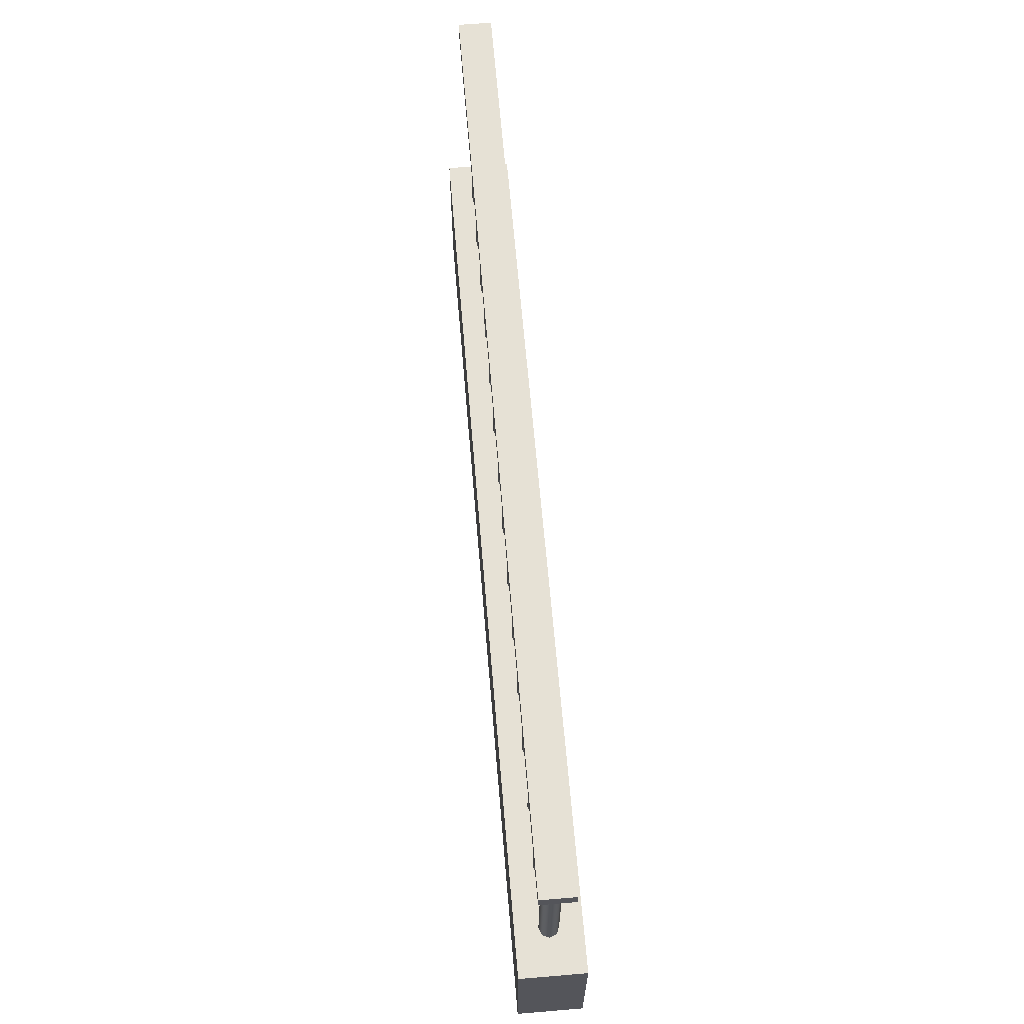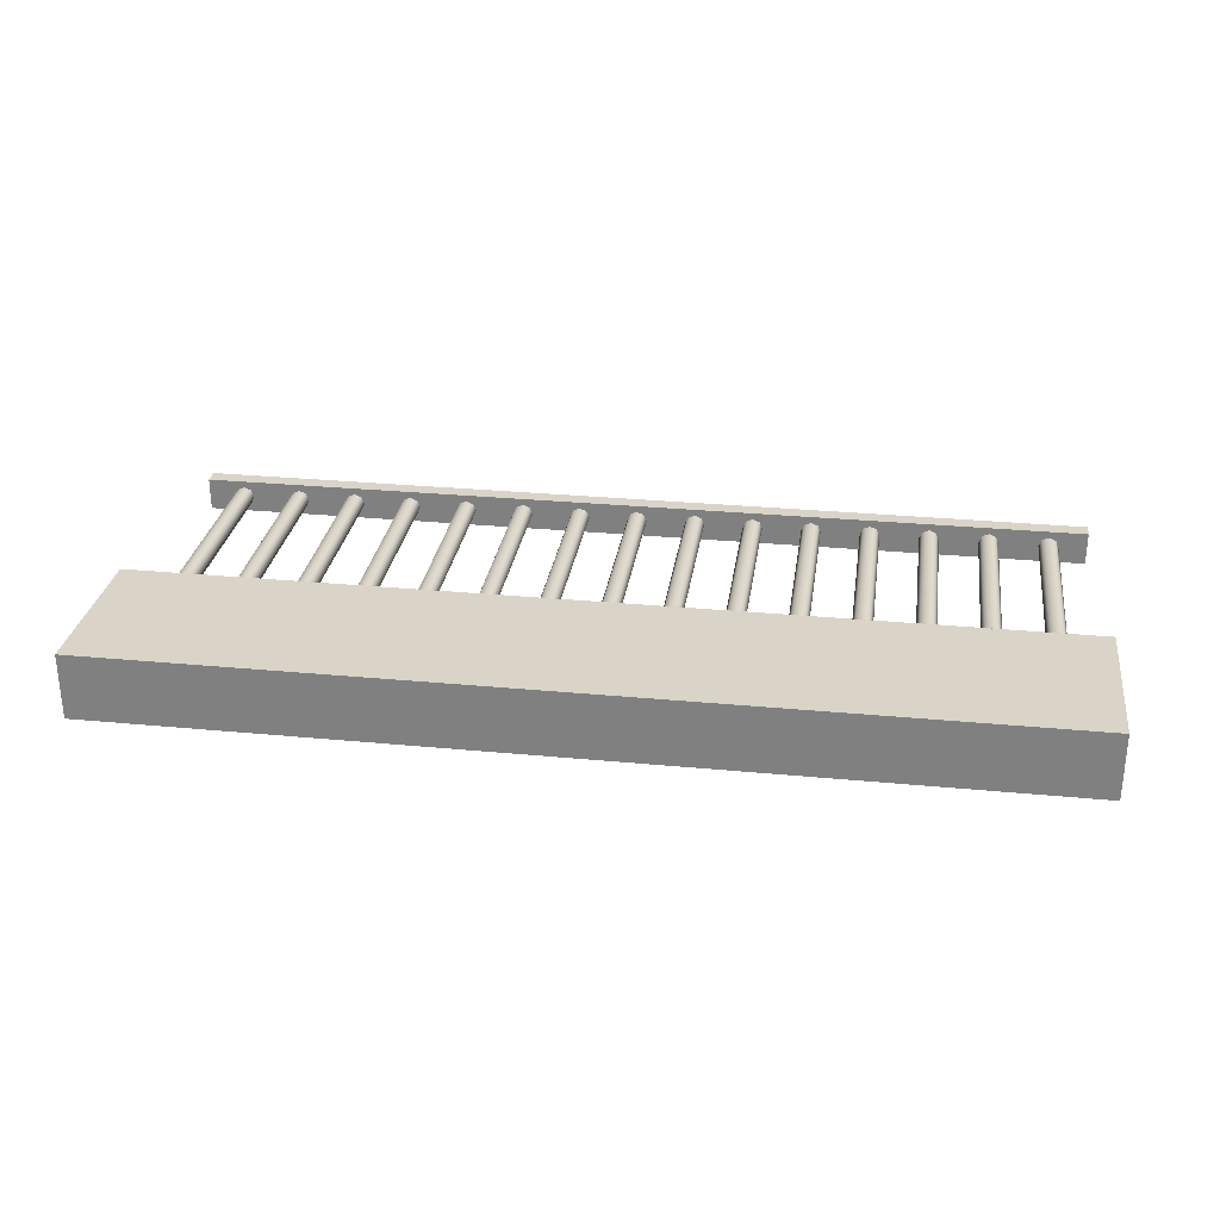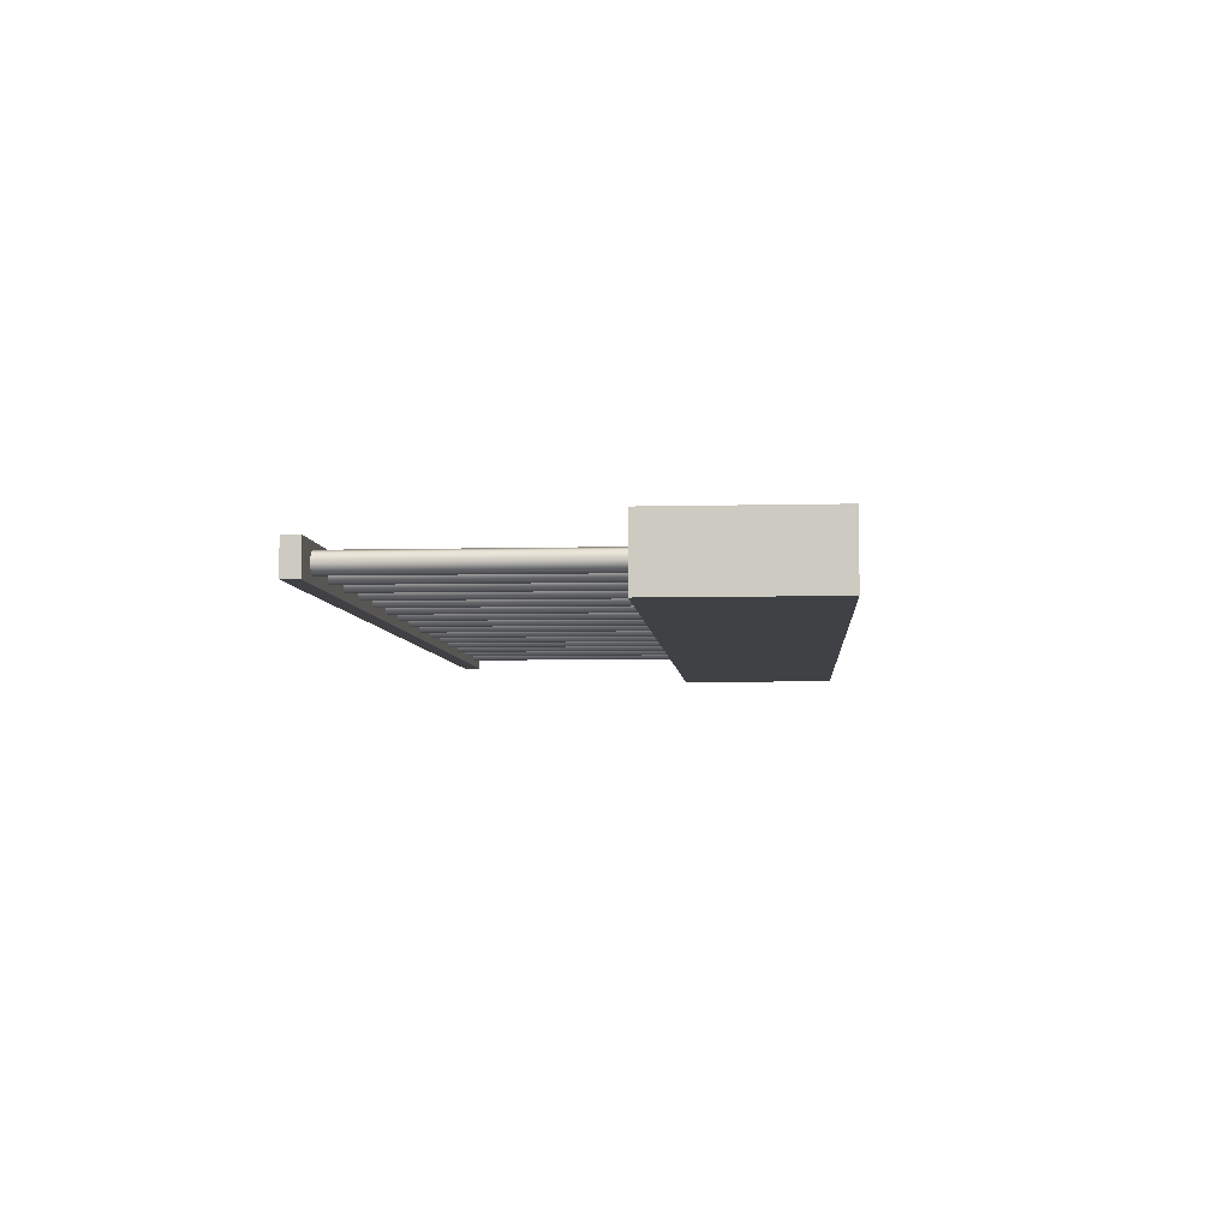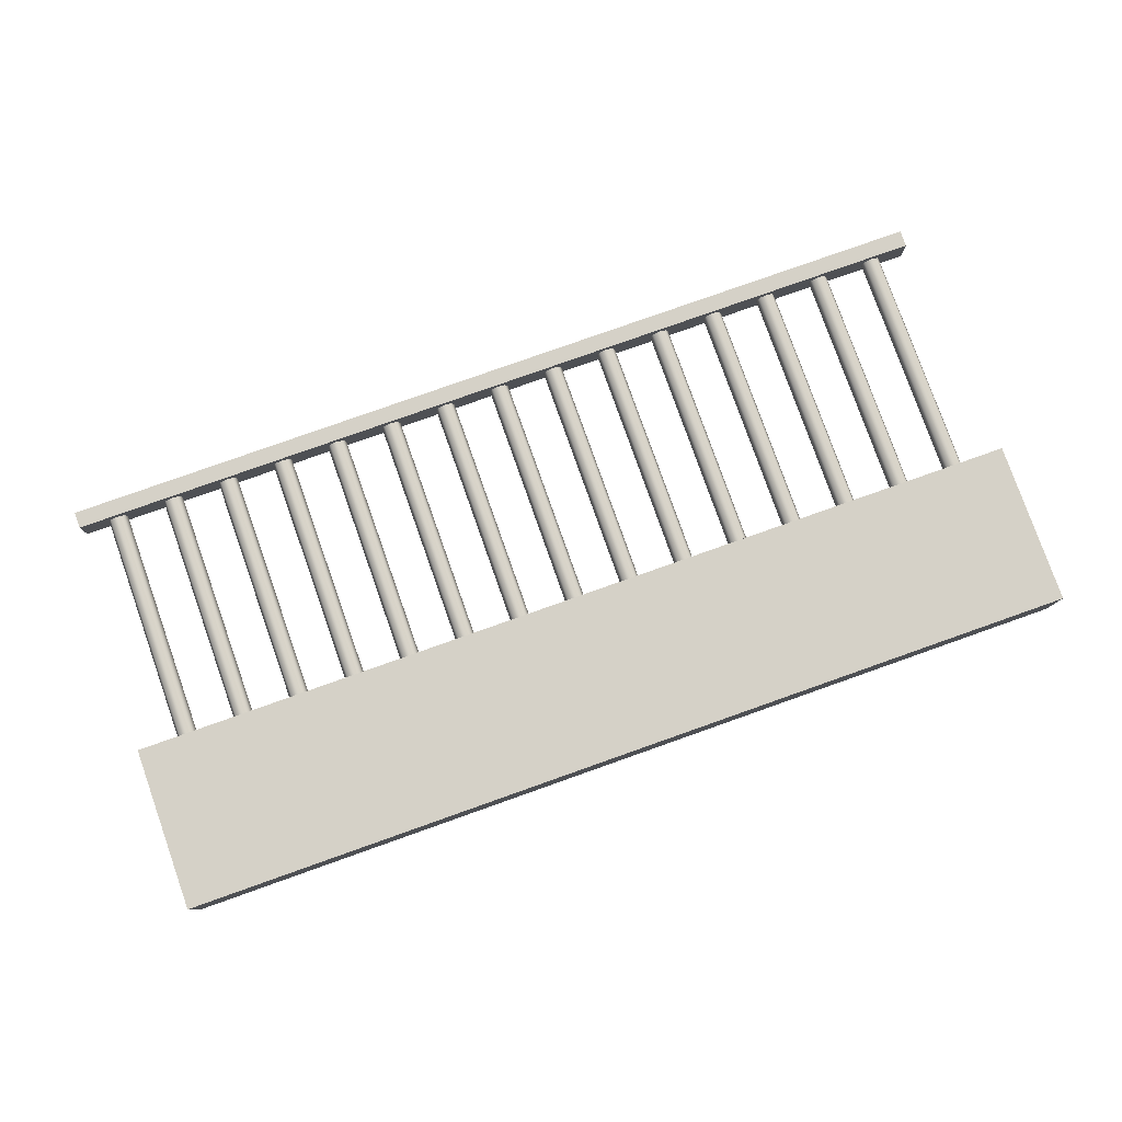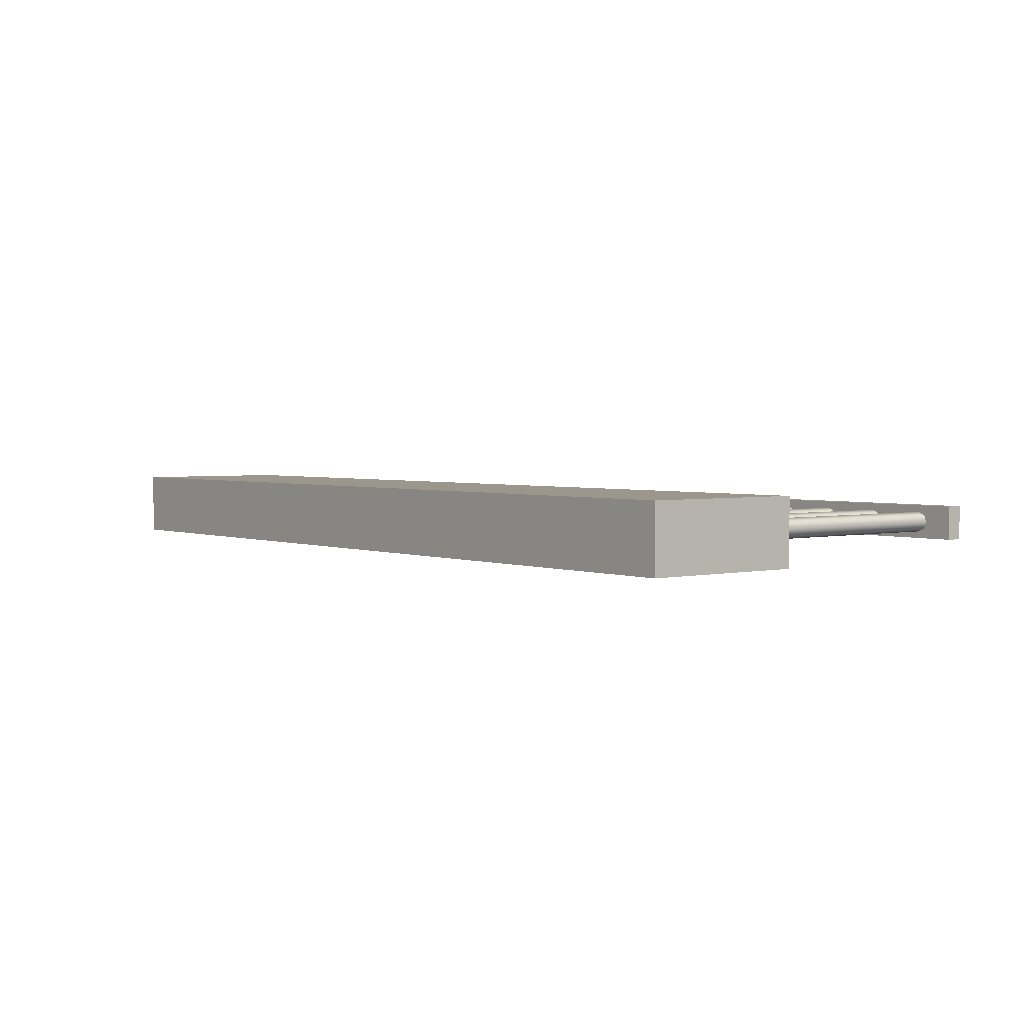
<metadata>
{"format":"obj","ext":"obj","renderer":"f3d","projection":"perspective","resolution":1024,"background":"white","views":[{"elev":64.4,"azim":85.2,"up":"+Y"},{"elev":28.5,"azim":8.2,"up":"+Z"},{"elev":-5.6,"azim":-85.5,"up":"+Z"},{"elev":79.5,"azim":-19.5,"up":"+Z"},{"elev":2.7,"azim":51.7,"up":"+Z"}]}
</metadata>
<code>
o Cube.2664_Cube.058
v -1.532 0.6518 -0.3607
v -1.532 0.6533 -0.3607
v -1.532 0.6518 -0.3577
v -1.532 0.6533 -0.3577
v -1.615 0.6518 -0.3607
v -1.615 0.6533 -0.3607
v -1.615 0.6518 -0.3577
v -1.615 0.6533 -0.3577
f 2 3 1
f 4 7 3
f 8 5 7
f 6 1 5
f 7 1 3
f 4 6 8
f 2 4 3
f 4 8 7
f 8 6 5
f 6 2 1
f 7 5 1
f 4 2 6
o Cylinder
v -1.611 0.6203 -0.3583
v -1.611 0.6518 -0.3583
v -1.612 0.6203 -0.3586
v -1.612 0.6518 -0.3586
v -1.612 0.6203 -0.3592
v -1.612 0.6518 -0.3592
v -1.612 0.6203 -0.3599
v -1.612 0.6518 -0.3599
v -1.611 0.6203 -0.3601
v -1.611 0.6518 -0.3601
v -1.611 0.6203 -0.3599
v -1.611 0.6518 -0.3599
v -1.61 0.6203 -0.3592
v -1.61 0.6518 -0.3592
v -1.611 0.6203 -0.3586
v -1.611 0.6518 -0.3586
v -1.606 0.6203 -0.3583
v -1.606 0.6518 -0.3583
v -1.607 0.6203 -0.3586
v -1.607 0.6518 -0.3586
v -1.607 0.6203 -0.3592
v -1.607 0.6518 -0.3592
v -1.607 0.6203 -0.3599
v -1.607 0.6518 -0.3599
v -1.606 0.6203 -0.3601
v -1.606 0.6518 -0.3601
v -1.605 0.6203 -0.3599
v -1.605 0.6518 -0.3599
v -1.605 0.6203 -0.3592
v -1.605 0.6518 -0.3592
v -1.605 0.6203 -0.3586
v -1.605 0.6518 -0.3586
v -1.6 0.6203 -0.3583
v -1.6 0.6518 -0.3583
v -1.601 0.6203 -0.3586
v -1.601 0.6518 -0.3586
v -1.601 0.6203 -0.3592
v -1.601 0.6518 -0.3592
v -1.601 0.6203 -0.3599
v -1.601 0.6518 -0.3599
v -1.6 0.6203 -0.3601
v -1.6 0.6518 -0.3601
v -1.6 0.6203 -0.3599
v -1.6 0.6518 -0.3599
v -1.6 0.6203 -0.3592
v -1.6 0.6518 -0.3592
v -1.6 0.6203 -0.3586
v -1.6 0.6518 -0.3586
v -1.595 0.6203 -0.3583
v -1.595 0.6518 -0.3583
v -1.596 0.6203 -0.3586
v -1.596 0.6518 -0.3586
v -1.596 0.6203 -0.3592
v -1.596 0.6518 -0.3592
v -1.596 0.6203 -0.3599
v -1.596 0.6518 -0.3599
v -1.595 0.6203 -0.3601
v -1.595 0.6518 -0.3601
v -1.594 0.6203 -0.3599
v -1.594 0.6518 -0.3599
v -1.594 0.6203 -0.3592
v -1.594 0.6518 -0.3592
v -1.594 0.6203 -0.3586
v -1.594 0.6518 -0.3586
v -1.59 0.6203 -0.3583
v -1.59 0.6518 -0.3583
v -1.59 0.6203 -0.3586
v -1.59 0.6518 -0.3586
v -1.591 0.6203 -0.3592
v -1.591 0.6518 -0.3592
v -1.59 0.6203 -0.3599
v -1.59 0.6518 -0.3599
v -1.59 0.6203 -0.3601
v -1.59 0.6518 -0.3601
v -1.589 0.6203 -0.3599
v -1.589 0.6518 -0.3599
v -1.589 0.6203 -0.3592
v -1.589 0.6518 -0.3592
v -1.589 0.6203 -0.3586
v -1.589 0.6518 -0.3586
v -1.584 0.6203 -0.3583
v -1.584 0.6518 -0.3583
v -1.585 0.6203 -0.3586
v -1.585 0.6518 -0.3586
v -1.585 0.6203 -0.3592
v -1.585 0.6518 -0.3592
v -1.585 0.6203 -0.3599
v -1.585 0.6518 -0.3599
v -1.584 0.6203 -0.3601
v -1.584 0.6518 -0.3601
v -1.584 0.6203 -0.3599
v -1.584 0.6518 -0.3599
v -1.583 0.6203 -0.3592
v -1.583 0.6518 -0.3592
v -1.584 0.6203 -0.3586
v -1.584 0.6518 -0.3586
v -1.579 0.6203 -0.3583
v -1.579 0.6518 -0.3583
v -1.58 0.6203 -0.3586
v -1.58 0.6518 -0.3586
v -1.58 0.6203 -0.3592
v -1.58 0.6518 -0.3592
v -1.58 0.6203 -0.3599
v -1.58 0.6518 -0.3599
v -1.579 0.6203 -0.3601
v -1.579 0.6518 -0.3601
v -1.578 0.6203 -0.3599
v -1.578 0.6518 -0.3599
v -1.578 0.6203 -0.3592
v -1.578 0.6518 -0.3592
v -1.578 0.6203 -0.3586
v -1.578 0.6518 -0.3586
v -1.573 0.6203 -0.3583
v -1.573 0.6518 -0.3583
v -1.574 0.6203 -0.3586
v -1.574 0.6518 -0.3586
v -1.574 0.6203 -0.3592
v -1.574 0.6518 -0.3592
v -1.574 0.6203 -0.3599
v -1.574 0.6518 -0.3599
v -1.573 0.6203 -0.3601
v -1.573 0.6518 -0.3601
v -1.573 0.6203 -0.3599
v -1.573 0.6518 -0.3599
v -1.573 0.6203 -0.3592
v -1.573 0.6518 -0.3592
v -1.573 0.6203 -0.3586
v -1.573 0.6518 -0.3586
v -1.568 0.6203 -0.3583
v -1.568 0.6518 -0.3583
v -1.569 0.6203 -0.3586
v -1.569 0.6518 -0.3586
v -1.569 0.6203 -0.3592
v -1.569 0.6518 -0.3592
v -1.569 0.6203 -0.3599
v -1.569 0.6518 -0.3599
v -1.568 0.6203 -0.3601
v -1.568 0.6518 -0.3601
v -1.567 0.6203 -0.3599
v -1.567 0.6518 -0.3599
v -1.567 0.6203 -0.3592
v -1.567 0.6518 -0.3592
v -1.567 0.6203 -0.3586
v -1.567 0.6518 -0.3586
v -1.563 0.6203 -0.3583
v -1.563 0.6518 -0.3583
v -1.563 0.6203 -0.3586
v -1.563 0.6518 -0.3586
v -1.564 0.6203 -0.3592
v -1.564 0.6518 -0.3592
v -1.563 0.6203 -0.3599
v -1.563 0.6518 -0.3599
v -1.563 0.6203 -0.3601
v -1.563 0.6518 -0.3601
v -1.562 0.6203 -0.3599
v -1.562 0.6518 -0.3599
v -1.562 0.6203 -0.3592
v -1.562 0.6518 -0.3592
v -1.562 0.6203 -0.3586
v -1.562 0.6518 -0.3586
v -1.557 0.6203 -0.3583
v -1.557 0.6518 -0.3583
v -1.558 0.6203 -0.3586
v -1.558 0.6518 -0.3586
v -1.558 0.6203 -0.3592
v -1.558 0.6518 -0.3592
v -1.558 0.6203 -0.3599
v -1.558 0.6518 -0.3599
v -1.557 0.6203 -0.3601
v -1.557 0.6518 -0.3601
v -1.557 0.6203 -0.3599
v -1.557 0.6518 -0.3599
v -1.556 0.6203 -0.3592
v -1.556 0.6518 -0.3592
v -1.557 0.6203 -0.3586
v -1.557 0.6518 -0.3586
v -1.552 0.6203 -0.3583
v -1.552 0.6518 -0.3583
v -1.553 0.6203 -0.3586
v -1.553 0.6518 -0.3586
v -1.553 0.6203 -0.3592
v -1.553 0.6518 -0.3592
v -1.553 0.6203 -0.3599
v -1.553 0.6518 -0.3599
v -1.552 0.6203 -0.3601
v -1.552 0.6518 -0.3601
v -1.551 0.6203 -0.3599
v -1.551 0.6518 -0.3599
v -1.551 0.6203 -0.3592
v -1.551 0.6518 -0.3592
v -1.551 0.6203 -0.3586
v -1.551 0.6518 -0.3586
v -1.546 0.6203 -0.3583
v -1.546 0.6518 -0.3583
v -1.547 0.6203 -0.3586
v -1.547 0.6518 -0.3586
v -1.547 0.6203 -0.3592
v -1.547 0.6518 -0.3592
v -1.547 0.6203 -0.3599
v -1.547 0.6518 -0.3599
v -1.546 0.6203 -0.3601
v -1.546 0.6518 -0.3601
v -1.546 0.6203 -0.3599
v -1.546 0.6518 -0.3599
v -1.546 0.6203 -0.3592
v -1.546 0.6518 -0.3592
v -1.546 0.6203 -0.3586
v -1.546 0.6518 -0.3586
v -1.541 0.6203 -0.3583
v -1.541 0.6518 -0.3583
v -1.542 0.6203 -0.3586
v -1.542 0.6518 -0.3586
v -1.542 0.6203 -0.3592
v -1.542 0.6518 -0.3592
v -1.542 0.6203 -0.3599
v -1.542 0.6518 -0.3599
v -1.541 0.6203 -0.3601
v -1.541 0.6518 -0.3601
v -1.54 0.6203 -0.3599
v -1.54 0.6518 -0.3599
v -1.54 0.6203 -0.3592
v -1.54 0.6518 -0.3592
v -1.54 0.6203 -0.3586
v -1.54 0.6518 -0.3586
v -1.536 0.6203 -0.3583
v -1.536 0.6518 -0.3583
v -1.536 0.6203 -0.3586
v -1.536 0.6518 -0.3586
v -1.537 0.6203 -0.3592
v -1.537 0.6518 -0.3592
v -1.536 0.6203 -0.3599
v -1.536 0.6518 -0.3599
v -1.536 0.6203 -0.3601
v -1.536 0.6518 -0.3601
v -1.535 0.6203 -0.3599
v -1.535 0.6518 -0.3599
v -1.535 0.6203 -0.3592
v -1.535 0.6518 -0.3592
v -1.535 0.6203 -0.3586
v -1.535 0.6518 -0.3586
f 10 11 9
f 12 13 11
f 14 15 13
f 16 17 15
f 18 19 17
f 20 21 19
f 10 22 18
f 22 23 21
f 24 9 23
f 15 19 23
f 26 27 25
f 28 29 27
f 30 31 29
f 32 33 31
f 34 35 33
f 36 37 35
f 26 38 34
f 38 39 37
f 40 25 39
f 31 35 39
f 42 43 41
f 44 45 43
f 46 47 45
f 48 49 47
f 50 51 49
f 52 53 51
f 42 54 50
f 54 55 53
f 56 41 55
f 47 51 55
f 58 59 57
f 60 61 59
f 62 63 61
f 64 65 63
f 66 67 65
f 68 69 67
f 62 58 70
f 70 71 69
f 72 57 71
f 63 67 71
f 74 75 73
f 76 77 75
f 78 79 77
f 80 81 79
f 82 83 81
f 84 85 83
f 80 78 86
f 86 87 85
f 88 73 87
f 79 83 87
f 90 91 89
f 92 93 91
f 94 95 93
f 96 97 95
f 98 99 97
f 100 101 99
f 94 90 102
f 102 103 101
f 104 89 103
f 95 99 103
f 106 107 105
f 108 109 107
f 110 111 109
f 112 113 111
f 114 115 113
f 116 117 115
f 114 112 110
f 118 119 117
f 120 105 119
f 107 111 115
f 122 123 121
f 124 125 123
f 126 127 125
f 128 129 127
f 130 131 129
f 132 133 131
f 128 126 134
f 134 135 133
f 136 121 135
f 133 135 127
f 138 139 137
f 140 141 139
f 142 143 141
f 144 145 143
f 146 147 145
f 148 149 147
f 144 142 150
f 150 151 149
f 152 137 151
f 149 151 143
f 154 155 153
f 156 157 155
f 158 159 157
f 160 161 159
f 162 163 161
f 164 165 163
f 160 158 166
f 166 167 165
f 168 153 167
f 165 167 159
f 170 171 169
f 172 173 171
f 174 175 173
f 176 177 175
f 178 179 177
f 180 181 179
f 176 174 182
f 182 183 181
f 184 169 183
f 181 183 175
f 186 187 185
f 188 189 187
f 190 191 189
f 192 193 191
f 194 195 193
f 196 197 195
f 192 190 198
f 198 199 197
f 200 185 199
f 197 199 191
f 202 203 201
f 204 205 203
f 206 207 205
f 208 209 207
f 210 211 209
f 212 213 211
f 208 206 214
f 214 215 213
f 216 201 215
f 215 203 207
f 218 219 217
f 220 221 219
f 222 223 221
f 224 225 223
f 226 227 225
f 228 229 227
f 230 226 222
f 230 231 229
f 232 217 231
f 229 231 223
f 234 235 233
f 236 237 235
f 238 239 237
f 240 241 239
f 242 243 241
f 244 245 243
f 240 238 246
f 246 247 245
f 248 233 247
f 247 235 239
f 10 12 11
f 12 14 13
f 14 16 15
f 16 18 17
f 18 20 19
f 20 22 21
f 14 12 10
f 10 24 22
f 22 20 18
f 18 16 14
f 14 10 18
f 22 24 23
f 24 10 9
f 23 9 11
f 11 13 15
f 15 17 19
f 19 21 23
f 23 11 15
f 26 28 27
f 28 30 29
f 30 32 31
f 32 34 33
f 34 36 35
f 36 38 37
f 30 28 26
f 26 40 38
f 38 36 34
f 34 32 30
f 30 26 34
f 38 40 39
f 40 26 25
f 39 25 27
f 27 29 31
f 31 33 35
f 35 37 39
f 39 27 31
f 42 44 43
f 44 46 45
f 46 48 47
f 48 50 49
f 50 52 51
f 52 54 53
f 46 44 42
f 42 56 54
f 54 52 50
f 50 48 46
f 46 42 50
f 54 56 55
f 56 42 41
f 55 41 43
f 43 45 47
f 47 49 51
f 51 53 55
f 55 43 47
f 58 60 59
f 60 62 61
f 62 64 63
f 64 66 65
f 66 68 67
f 68 70 69
f 62 60 58
f 58 72 70
f 70 68 66
f 66 64 70
f 64 62 70
f 70 72 71
f 72 58 57
f 71 57 59
f 59 61 63
f 63 65 67
f 67 69 71
f 71 59 63
f 74 76 75
f 76 78 77
f 78 80 79
f 80 82 81
f 82 84 83
f 84 86 85
f 78 76 74
f 74 88 78
f 88 86 78
f 86 84 82
f 82 80 86
f 86 88 87
f 88 74 73
f 87 73 75
f 75 77 79
f 79 81 83
f 83 85 87
f 87 75 79
f 90 92 91
f 92 94 93
f 94 96 95
f 96 98 97
f 98 100 99
f 100 102 101
f 94 92 90
f 90 104 102
f 102 100 98
f 98 96 102
f 96 94 102
f 102 104 103
f 104 90 89
f 103 89 91
f 91 93 95
f 95 97 99
f 99 101 103
f 103 91 95
f 106 108 107
f 108 110 109
f 110 112 111
f 112 114 113
f 114 116 115
f 116 118 117
f 110 108 106
f 106 120 110
f 120 118 110
f 118 116 110
f 116 114 110
f 118 120 119
f 120 106 105
f 119 105 107
f 107 109 111
f 111 113 115
f 115 117 119
f 119 107 115
f 122 124 123
f 124 126 125
f 126 128 127
f 128 130 129
f 130 132 131
f 132 134 133
f 126 124 134
f 124 122 134
f 122 136 134
f 134 132 130
f 130 128 134
f 134 136 135
f 136 122 121
f 135 121 127
f 121 123 127
f 123 125 127
f 127 129 131
f 131 133 127
f 138 140 139
f 140 142 141
f 142 144 143
f 144 146 145
f 146 148 147
f 148 150 149
f 142 140 150
f 140 138 150
f 138 152 150
f 150 148 146
f 146 144 150
f 150 152 151
f 152 138 137
f 151 137 143
f 137 139 143
f 139 141 143
f 143 145 147
f 147 149 143
f 154 156 155
f 156 158 157
f 158 160 159
f 160 162 161
f 162 164 163
f 164 166 165
f 158 156 166
f 156 154 166
f 154 168 166
f 166 164 162
f 162 160 166
f 166 168 167
f 168 154 153
f 167 153 159
f 153 155 159
f 155 157 159
f 159 161 163
f 163 165 159
f 170 172 171
f 172 174 173
f 174 176 175
f 176 178 177
f 178 180 179
f 180 182 181
f 174 172 182
f 172 170 182
f 170 184 182
f 182 180 178
f 178 176 182
f 182 184 183
f 184 170 169
f 183 169 175
f 169 171 175
f 171 173 175
f 175 177 179
f 179 181 175
f 186 188 187
f 188 190 189
f 190 192 191
f 192 194 193
f 194 196 195
f 196 198 197
f 190 188 198
f 188 186 198
f 186 200 198
f 198 196 194
f 194 192 198
f 198 200 199
f 200 186 185
f 199 185 191
f 185 187 191
f 187 189 191
f 191 193 195
f 195 197 191
f 202 204 203
f 204 206 205
f 206 208 207
f 208 210 209
f 210 212 211
f 212 214 213
f 206 204 214
f 204 202 214
f 202 216 214
f 214 212 210
f 210 208 214
f 214 216 215
f 216 202 201
f 215 201 203
f 203 205 207
f 207 209 211
f 211 213 207
f 213 215 207
f 218 220 219
f 220 222 221
f 222 224 223
f 224 226 225
f 226 228 227
f 228 230 229
f 222 220 218
f 218 232 230
f 230 228 226
f 226 224 222
f 222 218 230
f 230 232 231
f 232 218 217
f 231 217 219
f 219 221 231
f 221 223 231
f 223 225 227
f 227 229 223
f 234 236 235
f 236 238 237
f 238 240 239
f 240 242 241
f 242 244 243
f 244 246 245
f 238 236 246
f 236 234 246
f 234 248 246
f 246 244 242
f 242 240 246
f 246 248 247
f 248 234 233
f 247 233 235
f 235 237 239
f 239 241 243
f 243 245 239
f 245 247 239
o Cube
v -1.531 0.615 -0.3622
v -1.531 0.63 -0.3622
v -1.531 0.615 -0.3562
v -1.531 0.63 -0.3562
v -1.615 0.615 -0.3622
v -1.615 0.63 -0.3622
v -1.615 0.615 -0.3562
v -1.615 0.63 -0.3562
f 250 251 249
f 252 255 251
f 256 253 255
f 254 249 253
f 255 249 251
f 252 254 256
f 250 252 251
f 252 256 255
f 256 254 253
f 254 250 249
f 255 253 249
f 252 250 254

</code>
